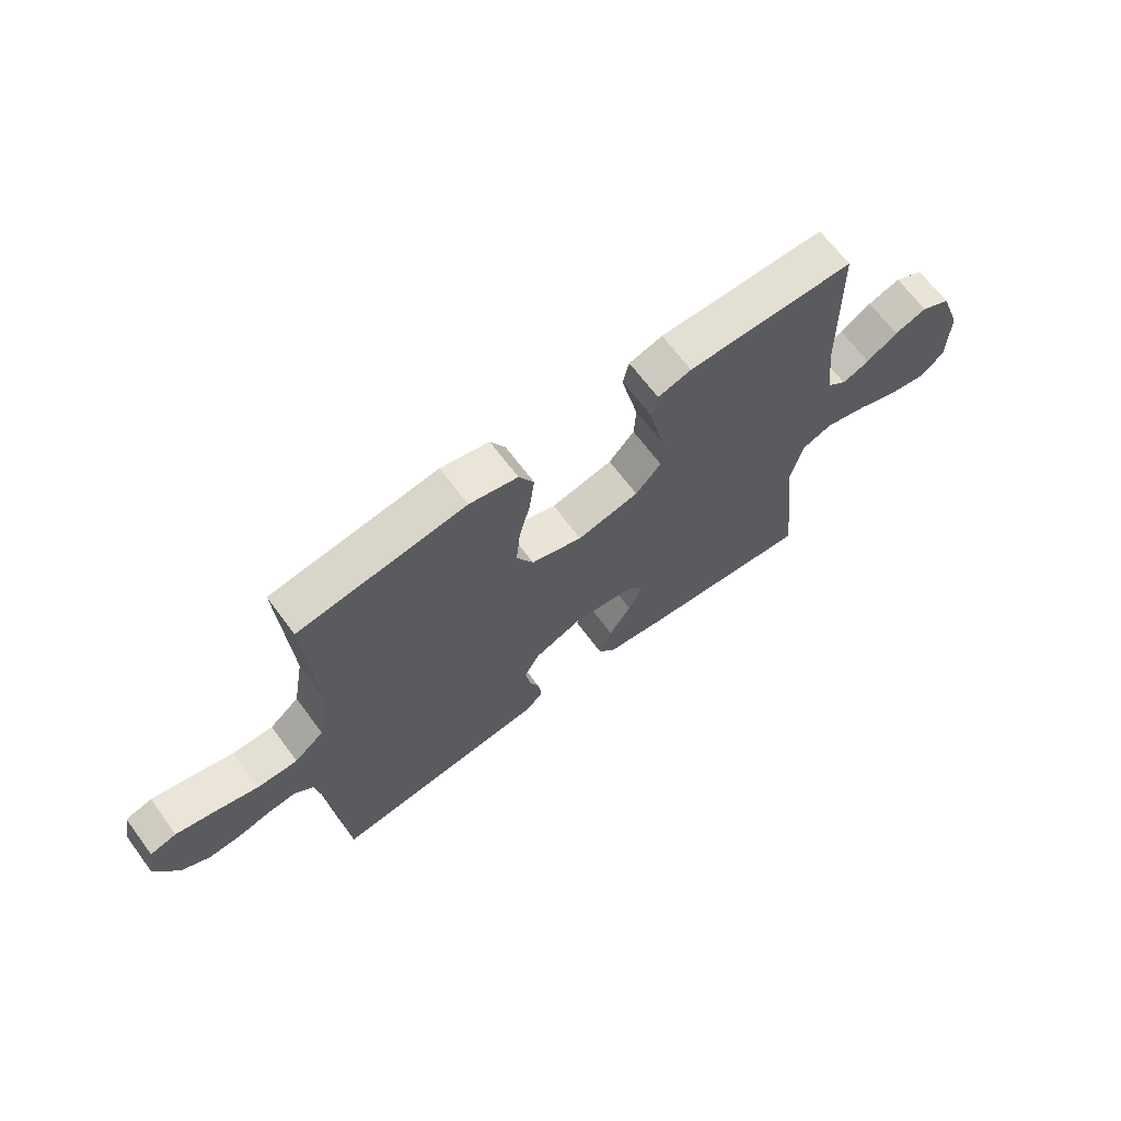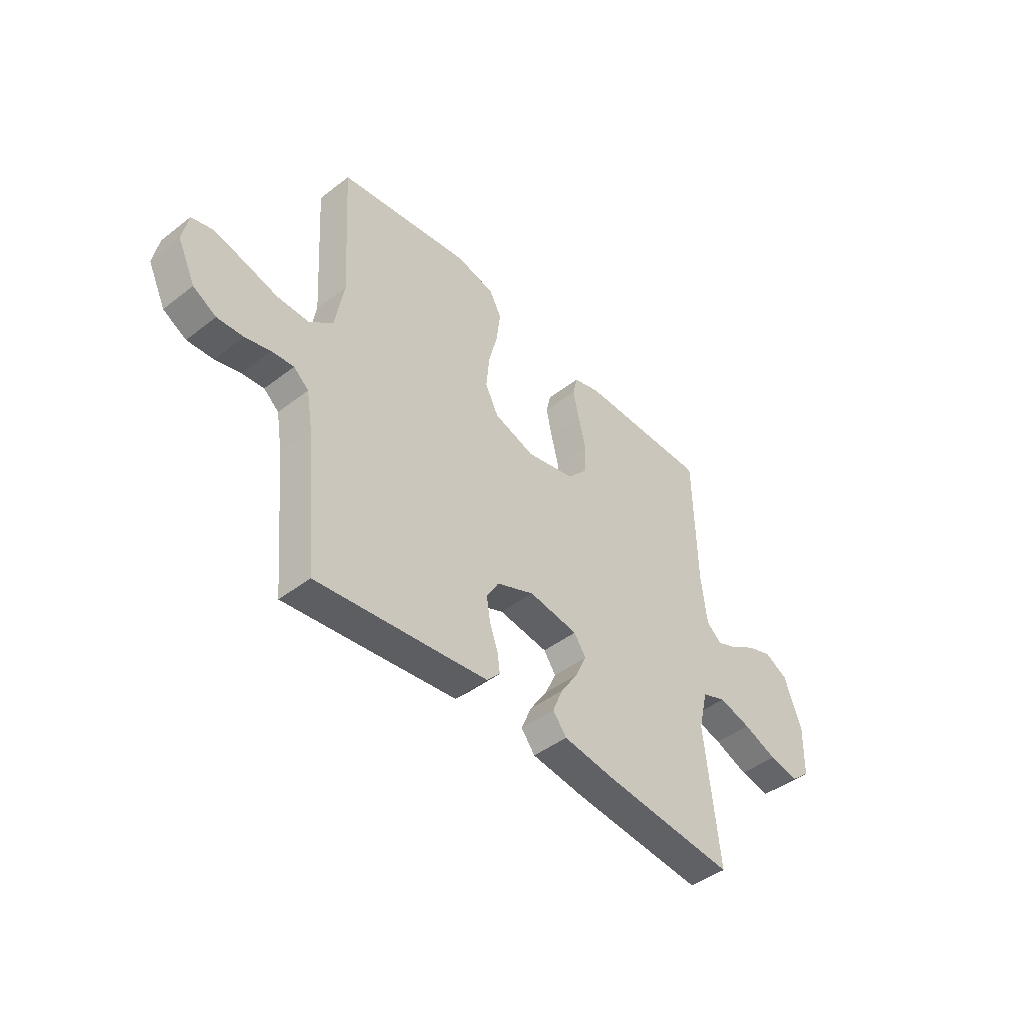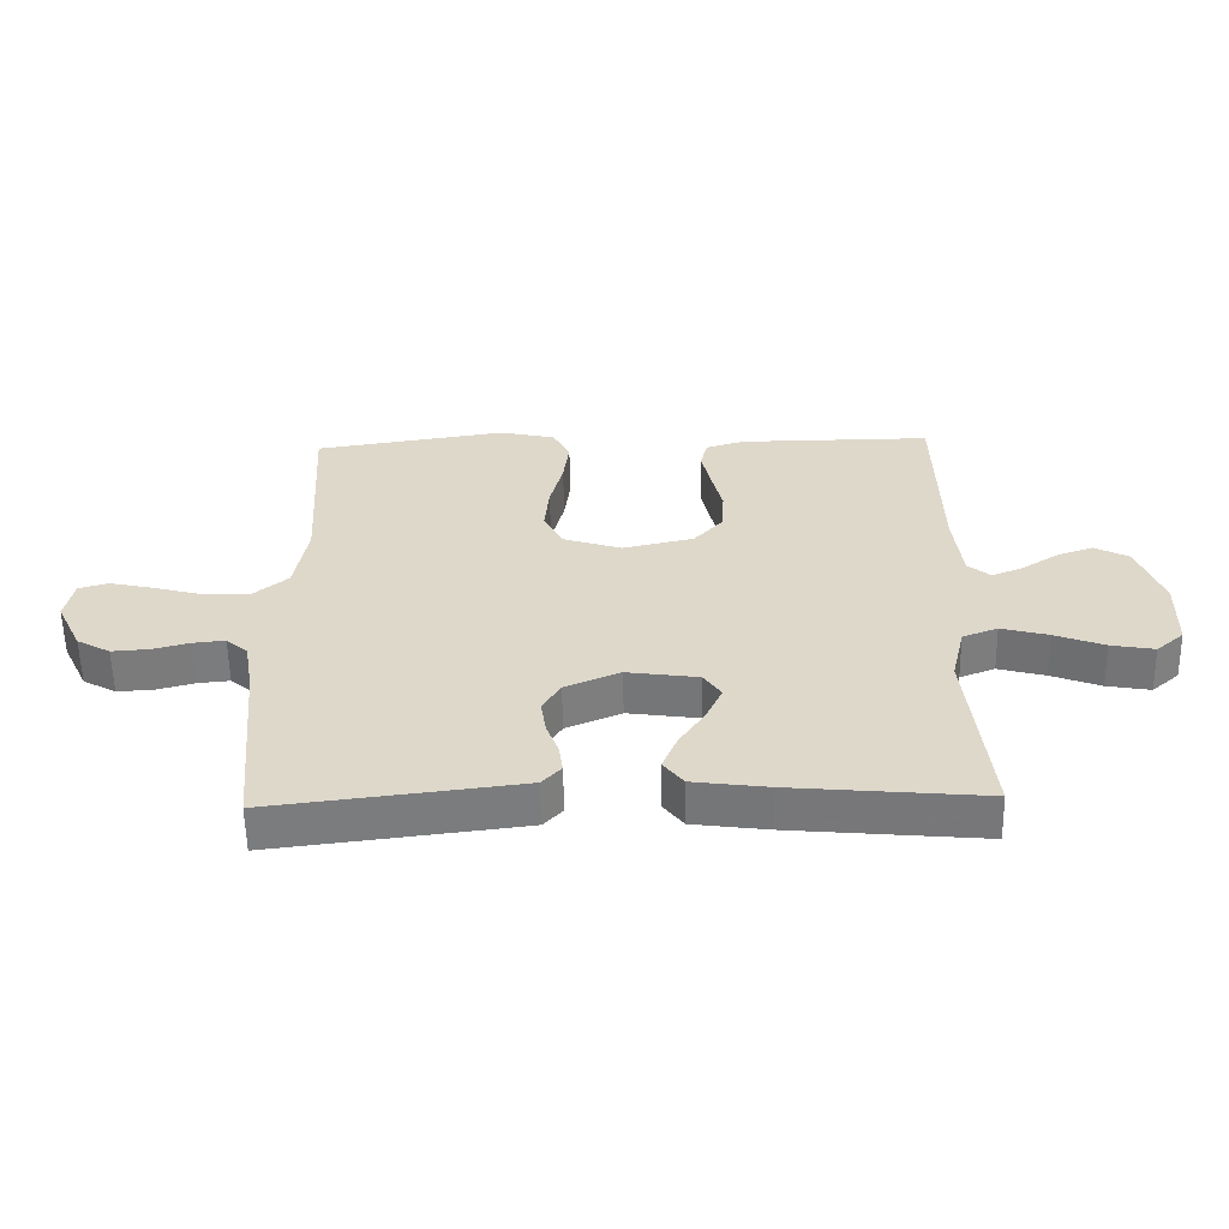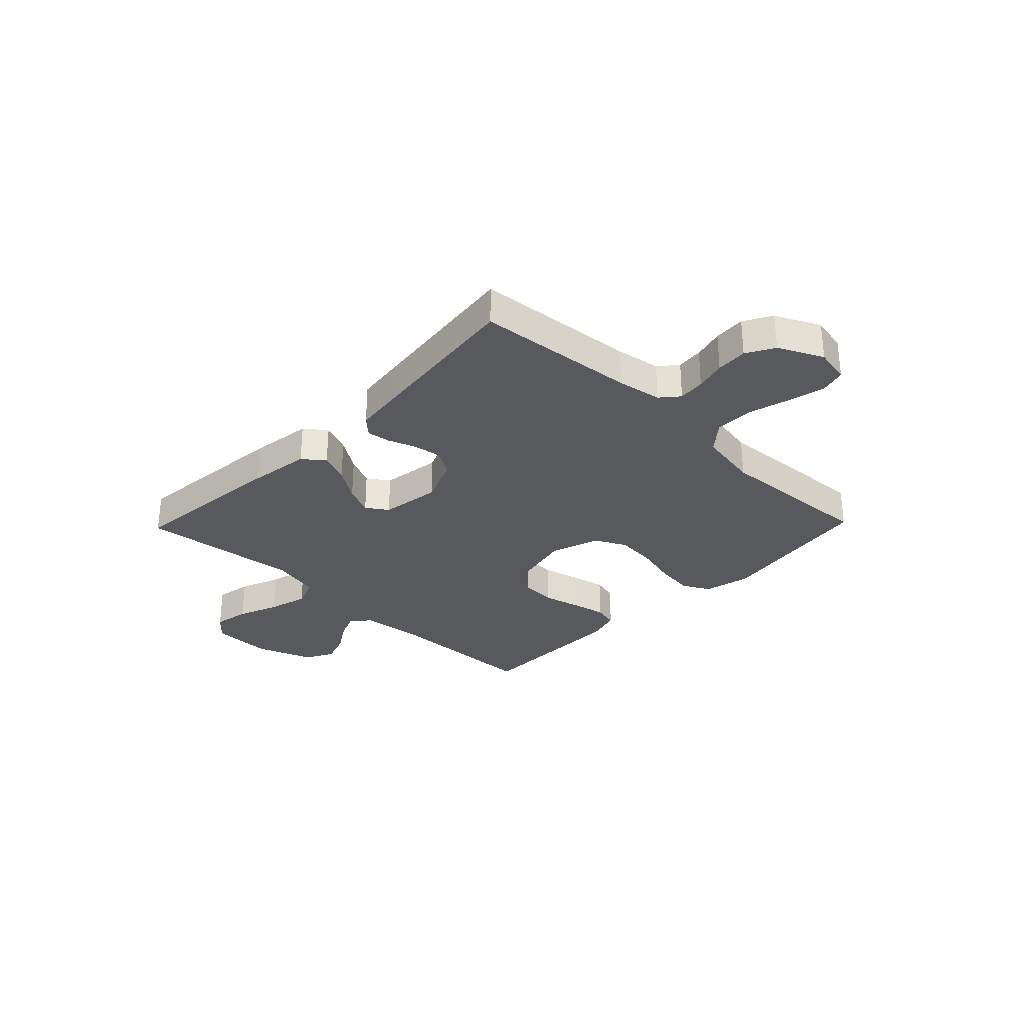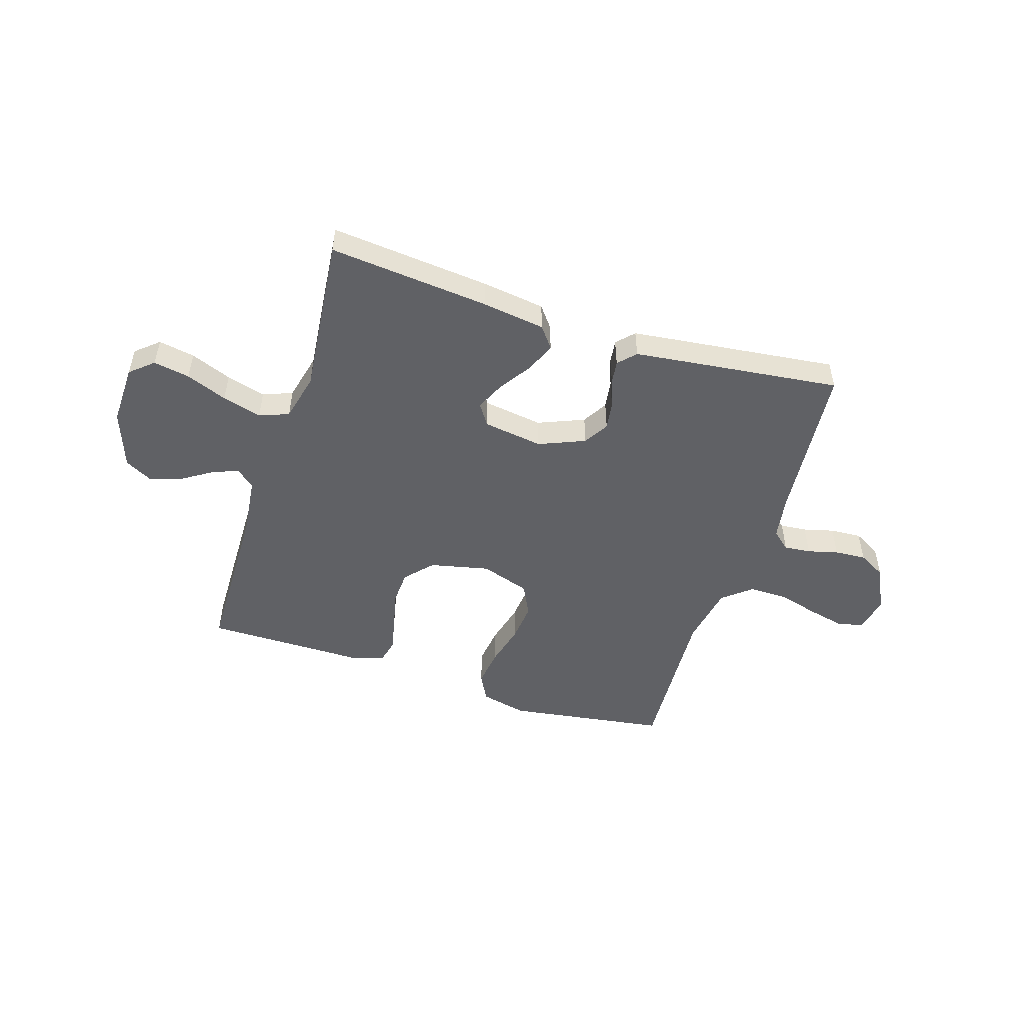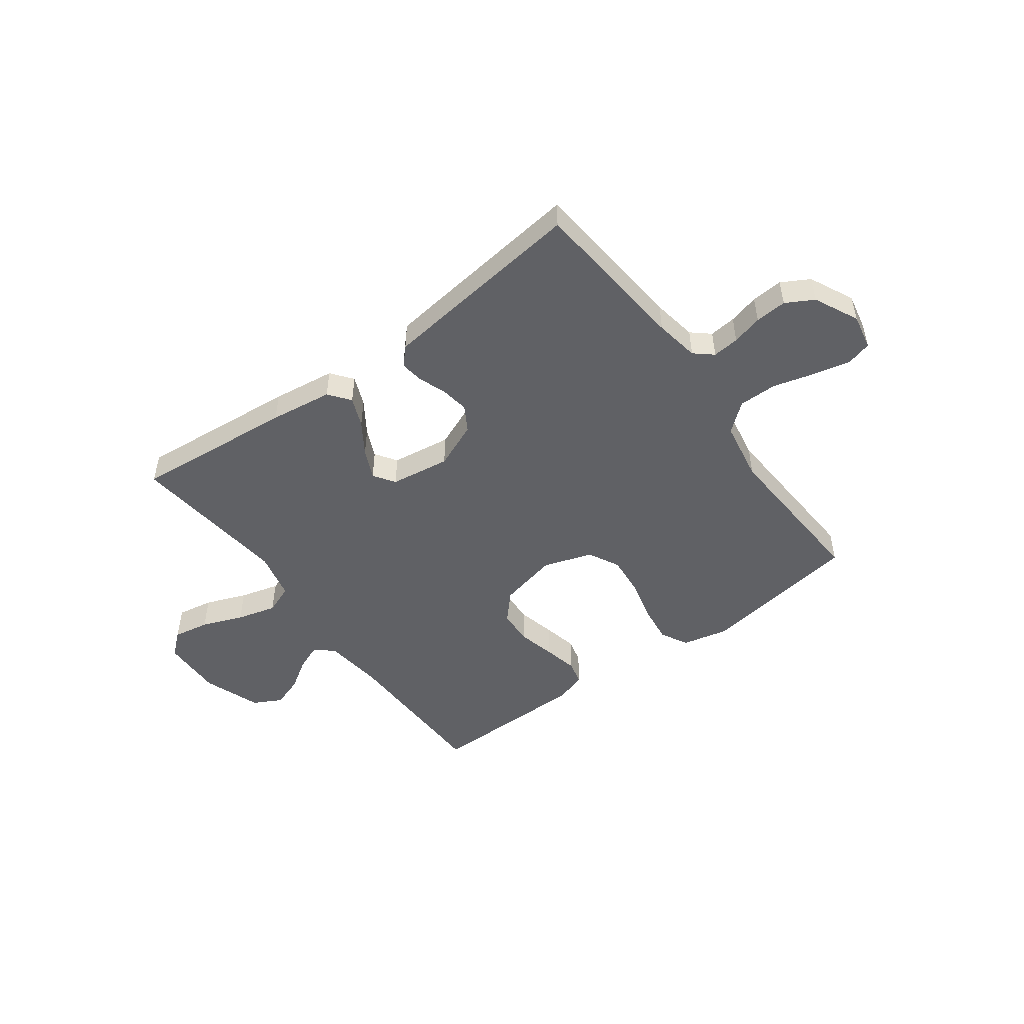
<metadata>
{"format":"obj","ext":"obj","renderer":"f3d","projection":"perspective","resolution":1024,"background":"white","views":[{"elev":66.6,"azim":-36.6,"up":"+Z"},{"elev":-44.8,"azim":-48.1,"up":"+Z"},{"elev":-58.1,"azim":1.1,"up":"+Z"},{"elev":-30.2,"azim":-134.0,"up":"+Y"},{"elev":-50.1,"azim":162.2,"up":"+Y"},{"elev":-49.7,"azim":-143.6,"up":"+Y"}]}
</metadata>
<code>
v -0.5 0.07 0.5
v -0.2 0.07 0.545
v -0.113 0.07 0.525
v -0.086 0.07 0.474
v -0.095 0.07 0.402
v -0.115 0.07 0.323
v -0.122 0.07 0.248
v -0.092 0.07 0.189
v 0 0.07 0.159
v 0.111 0.07 0.184
v 0.157 0.07 0.235
v 0.16 0.07 0.301
v 0.143 0.07 0.371
v 0.129 0.07 0.435
v 0.14 0.07 0.481
v 0.2 0.07 0.499
v 0.5 0.07 0.5
v 0.506 0.07 0.2
v 0.519 0.07 0.089
v 0.554 0.07 0.06
v 0.603 0.07 0.08
v 0.659 0.07 0.116
v 0.717 0.07 0.136
v 0.77 0.07 0.108
v 0.809 0.07 0
v 0.806 0.07 -0.114
v 0.763 0.07 -0.151
v 0.695 0.07 -0.139
v 0.618 0.07 -0.109
v 0.544 0.07 -0.089
v 0.489 0.07 -0.11
v 0.468 0.07 -0.2
v 0.5 0.07 -0.5
v 0.2 0.07 -0.472
v 0.082 0.07 -0.456
v 0.051 0.07 -0.416
v 0.074 0.07 -0.36
v 0.114 0.07 -0.3
v 0.139 0.07 -0.245
v 0.112 0.07 -0.205
v 0 0.07 -0.189
v -0.086 0.07 -0.225
v -0.114 0.07 -0.272
v -0.106 0.07 -0.325
v -0.087 0.07 -0.377
v -0.081 0.07 -0.421
v -0.111 0.07 -0.453
v -0.2 0.07 -0.464
v -0.5 0.07 -0.5
v -0.528 0.07 -0.2
v -0.542 0.07 -0.117
v -0.576 0.07 -0.088
v -0.626 0.07 -0.093
v -0.683 0.07 -0.108
v -0.742 0.07 -0.112
v -0.794 0.07 -0.083
v -0.834 0.07 0
v -0.821 0.07 0.066
v -0.774 0.07 0.079
v -0.704 0.07 0.063
v -0.627 0.07 0.042
v -0.555 0.07 0.042
v -0.502 0.07 0.086
v -0.482 0.07 0.2
v -0.5 0 0.5
v -0.2 0 0.545
v -0.113 0 0.525
v -0.086 0 0.474
v -0.095 0 0.402
v -0.115 0 0.323
v -0.122 0 0.248
v -0.092 0 0.189
v 0 0 0.159
v 0.111 0 0.184
v 0.157 0 0.235
v 0.16 0 0.301
v 0.143 0 0.371
v 0.129 0 0.435
v 0.14 0 0.481
v 0.2 0 0.499
v 0.5 0 0.5
v 0.506 0 0.2
v 0.519 0 0.089
v 0.554 0 0.06
v 0.603 0 0.08
v 0.659 0 0.116
v 0.717 0 0.136
v 0.77 0 0.108
v 0.809 0 0
v 0.806 0 -0.114
v 0.763 0 -0.151
v 0.695 0 -0.139
v 0.618 0 -0.109
v 0.544 0 -0.089
v 0.489 0 -0.11
v 0.468 0 -0.2
v 0.5 0 -0.5
v 0.2 0 -0.472
v 0.082 0 -0.456
v 0.051 0 -0.416
v 0.074 0 -0.36
v 0.114 0 -0.3
v 0.139 0 -0.245
v 0.112 0 -0.205
v 0 0 -0.189
v -0.086 0 -0.225
v -0.114 0 -0.272
v -0.106 0 -0.325
v -0.087 0 -0.377
v -0.081 0 -0.421
v -0.111 0 -0.453
v -0.2 0 -0.464
v -0.5 0 -0.5
v -0.528 0 -0.2
v -0.542 0 -0.117
v -0.576 0 -0.088
v -0.626 0 -0.093
v -0.683 0 -0.108
v -0.742 0 -0.112
v -0.794 0 -0.083
v -0.834 0 0
v -0.821 0 0.066
v -0.774 0 0.079
v -0.704 0 0.063
v -0.627 0 0.042
v -0.555 0 0.042
v -0.502 0 0.086
v -0.482 0 0.2
f 59 60 61
f 58 59 61
f 57 58 61
f 56 57 61
f 55 56 61
f 54 55 61
f 53 54 61
f 52 53 61 62
f 51 52 62 63
f 48 49 50
f 47 48 50
f 46 47 50
f 45 46 50
f 44 45 50
f 50 51 63
f 44 50 63
f 43 44 63
f 36 37 38
f 35 36 38
f 34 35 38
f 33 34 38
f 32 33 38
f 31 32 38 39
f 27 28 29
f 26 27 29
f 25 26 29
f 24 25 29
f 23 24 29
f 22 23 29
f 21 22 29
f 20 21 29 30
f 19 20 30 31
f 16 17 18
f 15 16 18
f 14 15 18
f 13 14 18
f 12 13 18
f 19 31 39
f 18 19 39
f 12 18 39
f 11 12 39
f 4 5 6
f 3 4 6
f 2 3 6
f 1 2 6
f 64 1 6
f 64 6 7
f 64 7 8
f 63 64 8
f 43 63 8
f 42 43 8
f 41 42 8 9
f 40 41 9 10
f 10 11 39 40
f 125 124 123
f 125 123 122
f 125 122 121
f 125 121 120
f 125 120 119
f 125 119 118
f 125 118 117
f 126 125 117 116
f 127 126 116 115
f 114 113 112
f 114 112 111
f 114 111 110
f 114 110 109
f 114 109 108
f 127 115 114
f 127 114 108
f 127 108 107
f 102 101 100
f 102 100 99
f 102 99 98
f 102 98 97
f 102 97 96
f 103 102 96 95
f 93 92 91
f 93 91 90
f 93 90 89
f 93 89 88
f 93 88 87
f 93 87 86
f 93 86 85
f 94 93 85 84
f 95 94 84 83
f 82 81 80
f 82 80 79
f 82 79 78
f 82 78 77
f 82 77 76
f 103 95 83
f 103 83 82
f 103 82 76
f 103 76 75
f 70 69 68
f 70 68 67
f 70 67 66
f 70 66 65
f 70 65 128
f 71 70 128
f 72 71 128
f 72 128 127
f 72 127 107
f 72 107 106
f 73 72 106 105
f 74 73 105 104
f 104 103 75 74
f 1 65 66 2
f 2 66 67 3
f 3 67 68 4
f 4 68 69 5
f 5 69 70 6
f 6 70 71 7
f 7 71 72 8
f 8 72 73 9
f 9 73 74 10
f 10 74 75 11
f 11 75 76 12
f 12 76 77 13
f 13 77 78 14
f 14 78 79 15
f 15 79 80 16
f 16 80 81 17
f 17 81 82 18
f 18 82 83 19
f 19 83 84 20
f 20 84 85 21
f 21 85 86 22
f 22 86 87 23
f 23 87 88 24
f 24 88 89 25
f 25 89 90 26
f 26 90 91 27
f 27 91 92 28
f 28 92 93 29
f 29 93 94 30
f 30 94 95 31
f 31 95 96 32
f 32 96 97 33
f 33 97 98 34
f 34 98 99 35
f 35 99 100 36
f 36 100 101 37
f 37 101 102 38
f 38 102 103 39
f 39 103 104 40
f 40 104 105 41
f 41 105 106 42
f 42 106 107 43
f 43 107 108 44
f 44 108 109 45
f 45 109 110 46
f 46 110 111 47
f 47 111 112 48
f 48 112 113 49
f 49 113 114 50
f 50 114 115 51
f 51 115 116 52
f 52 116 117 53
f 53 117 118 54
f 54 118 119 55
f 55 119 120 56
f 56 120 121 57
f 57 121 122 58
f 58 122 123 59
f 59 123 124 60
f 60 124 125 61
f 61 125 126 62
f 62 126 127 63
f 63 127 128 64
f 64 128 65 1

</code>
